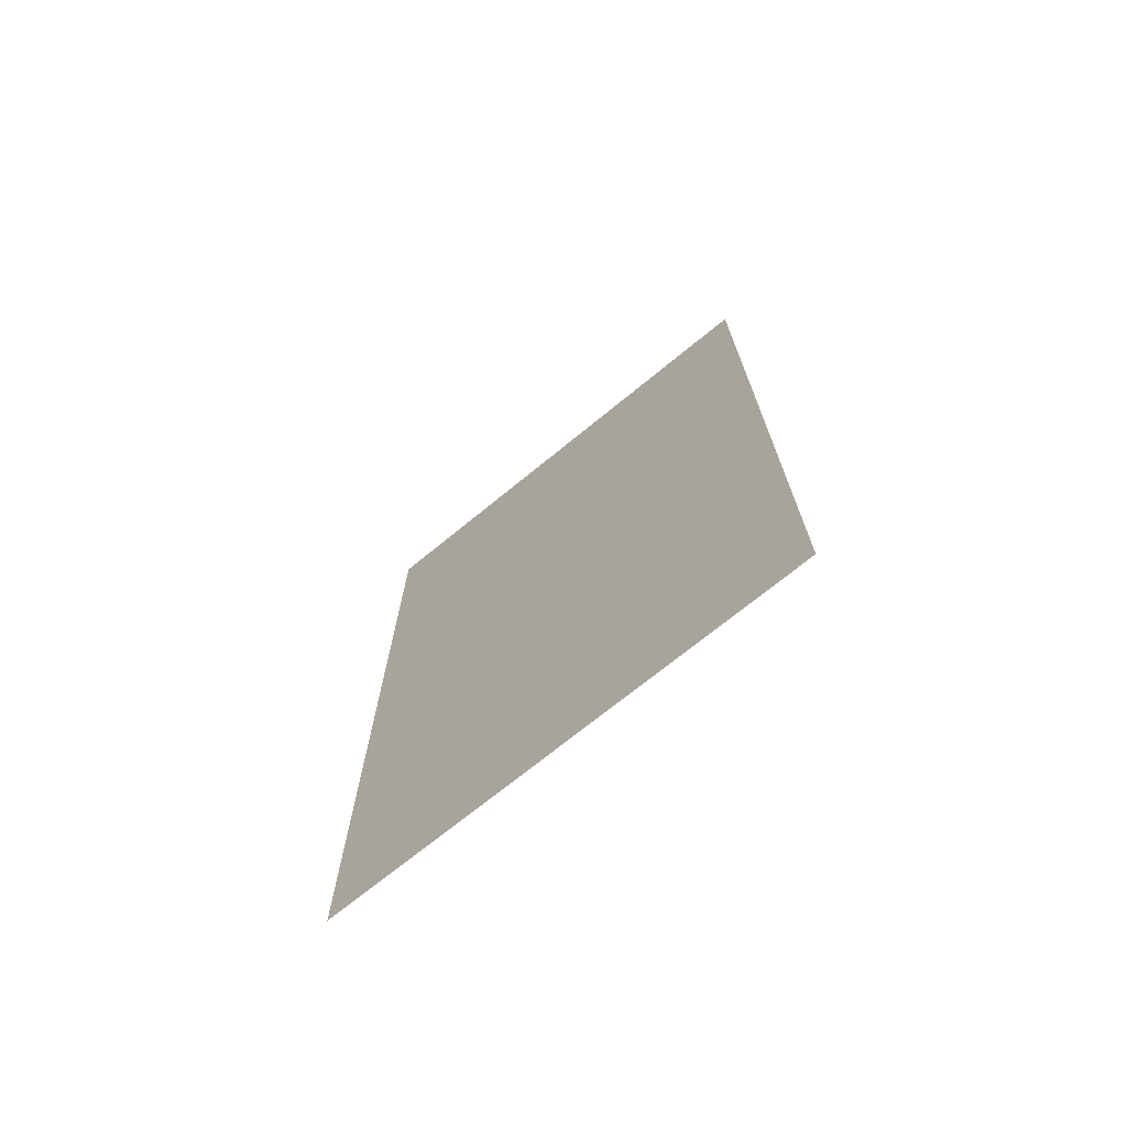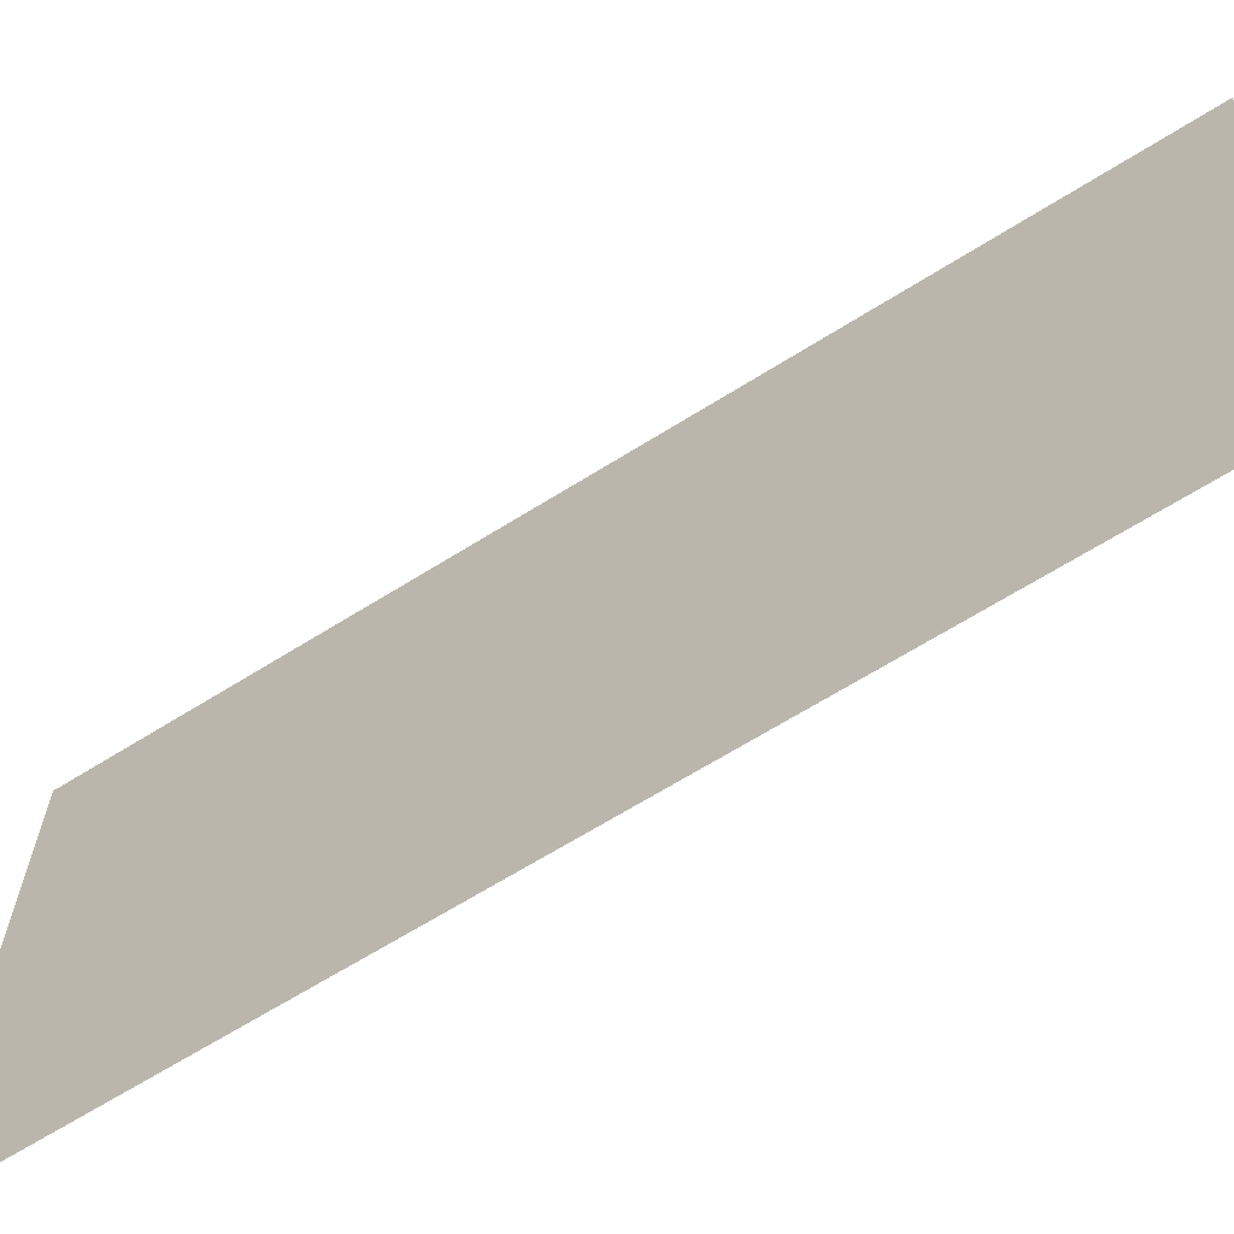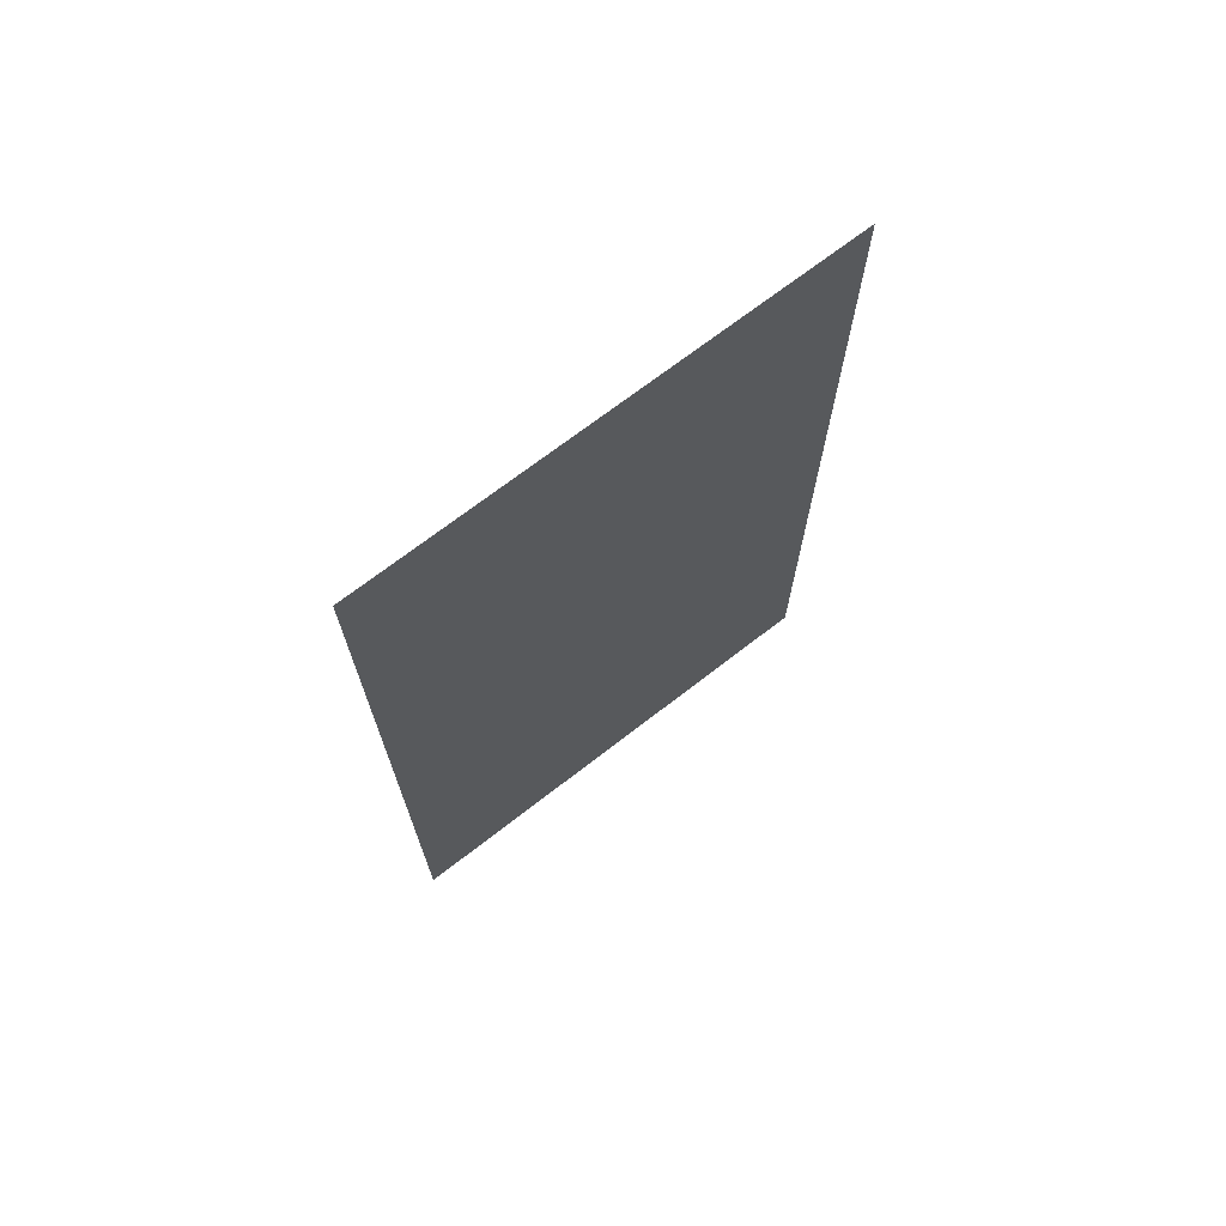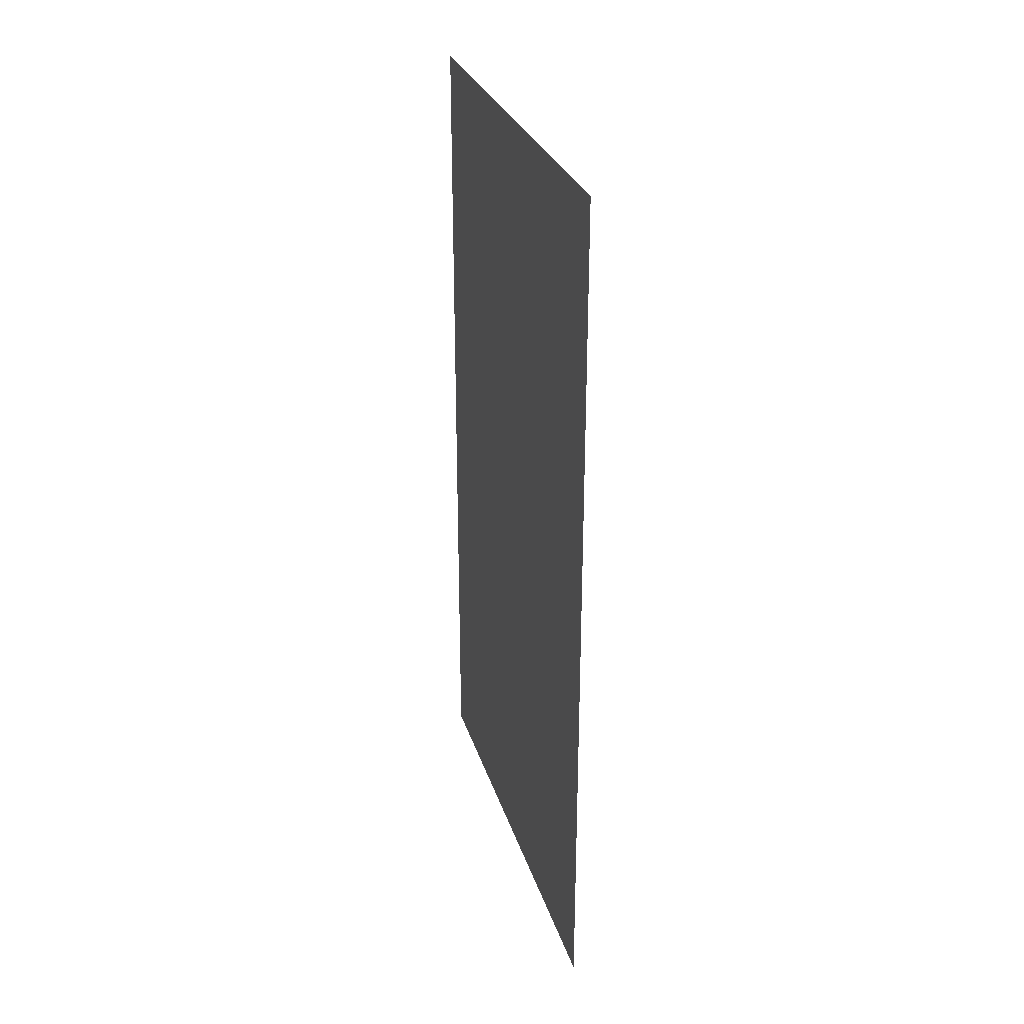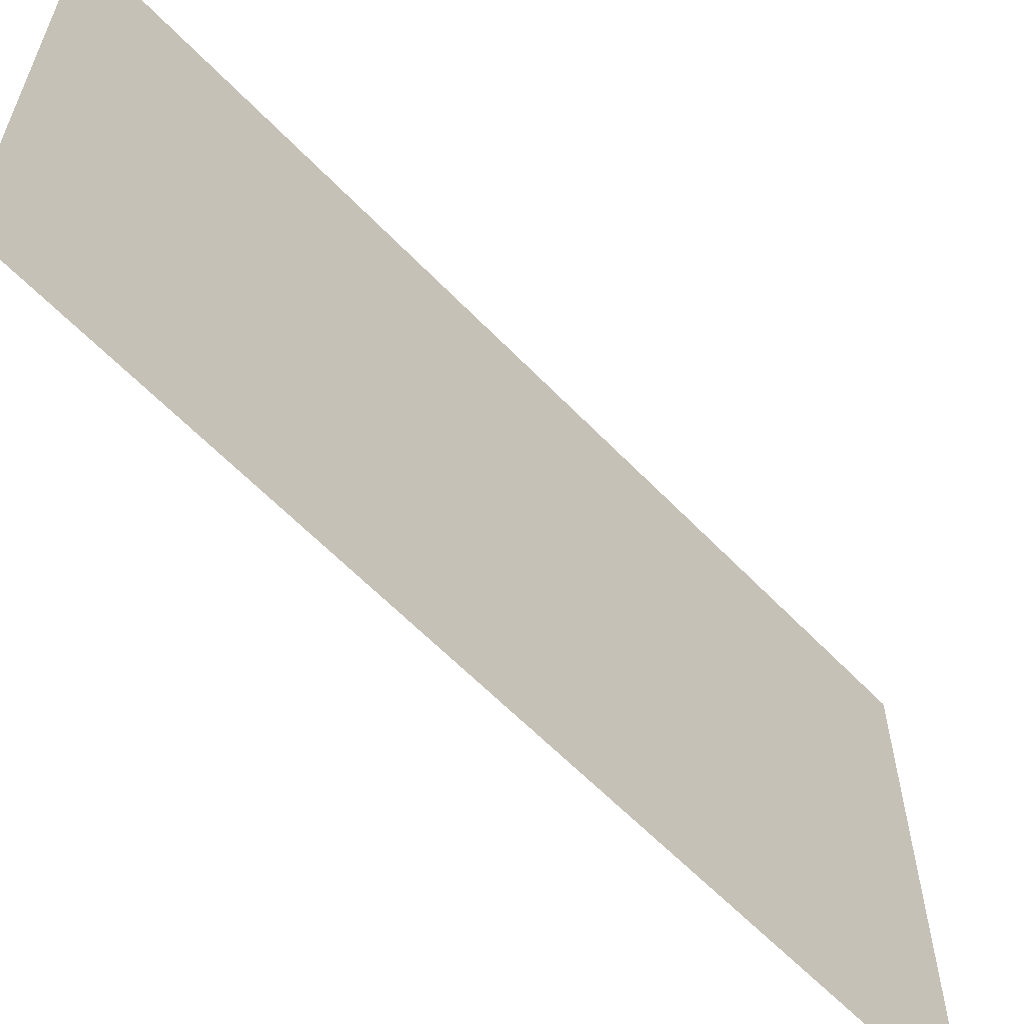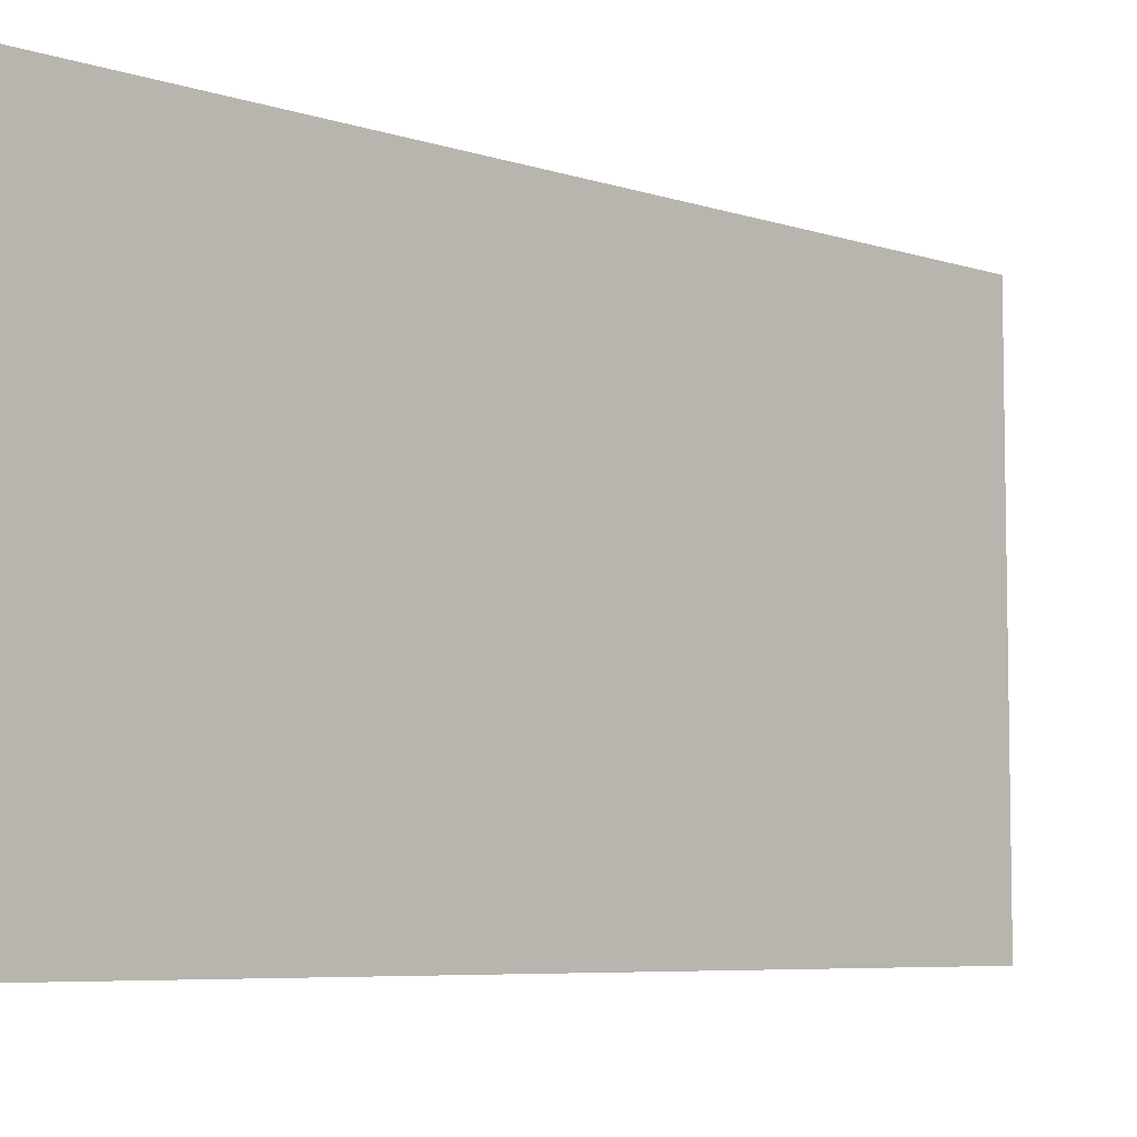
<metadata>
{"format":"obj","ext":"obj","renderer":"f3d","projection":"perspective","resolution":1024,"background":"white","views":[{"elev":-71.3,"azim":-50.7,"up":"+Z"},{"elev":-66.2,"azim":-57.8,"up":"+Y"},{"elev":70.4,"azim":-127.8,"up":"+Z"},{"elev":28.7,"azim":164.1,"up":"+Z"},{"elev":-60.5,"azim":-136.6,"up":"+Y"},{"elev":-6.3,"azim":45.3,"up":"+Y"}]}
</metadata>
<code>
v -0 0.3951 0.3179
v 0 0.006882 0.3179
v -0 0.3951 -0.3734
v 0 0.006882 -0.3734
f 2 4 3
f 1 2 3

</code>
